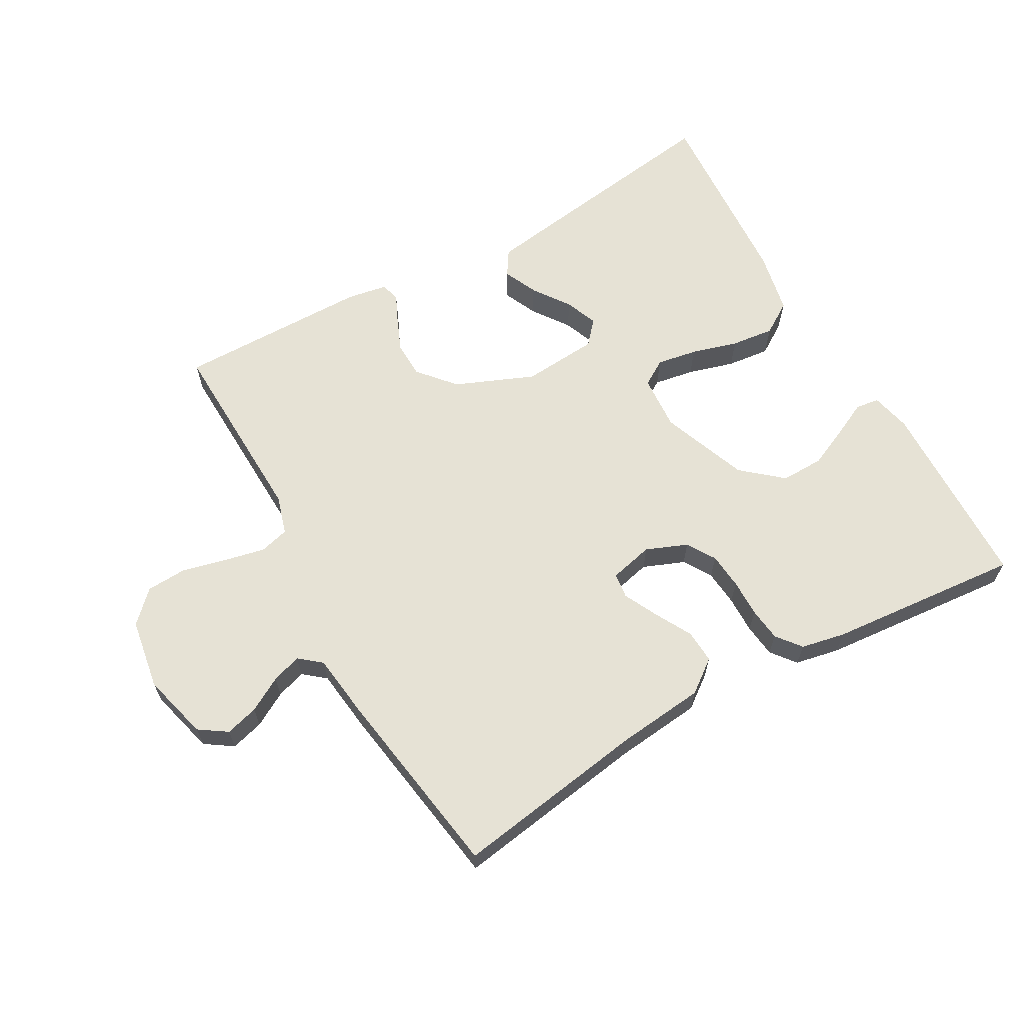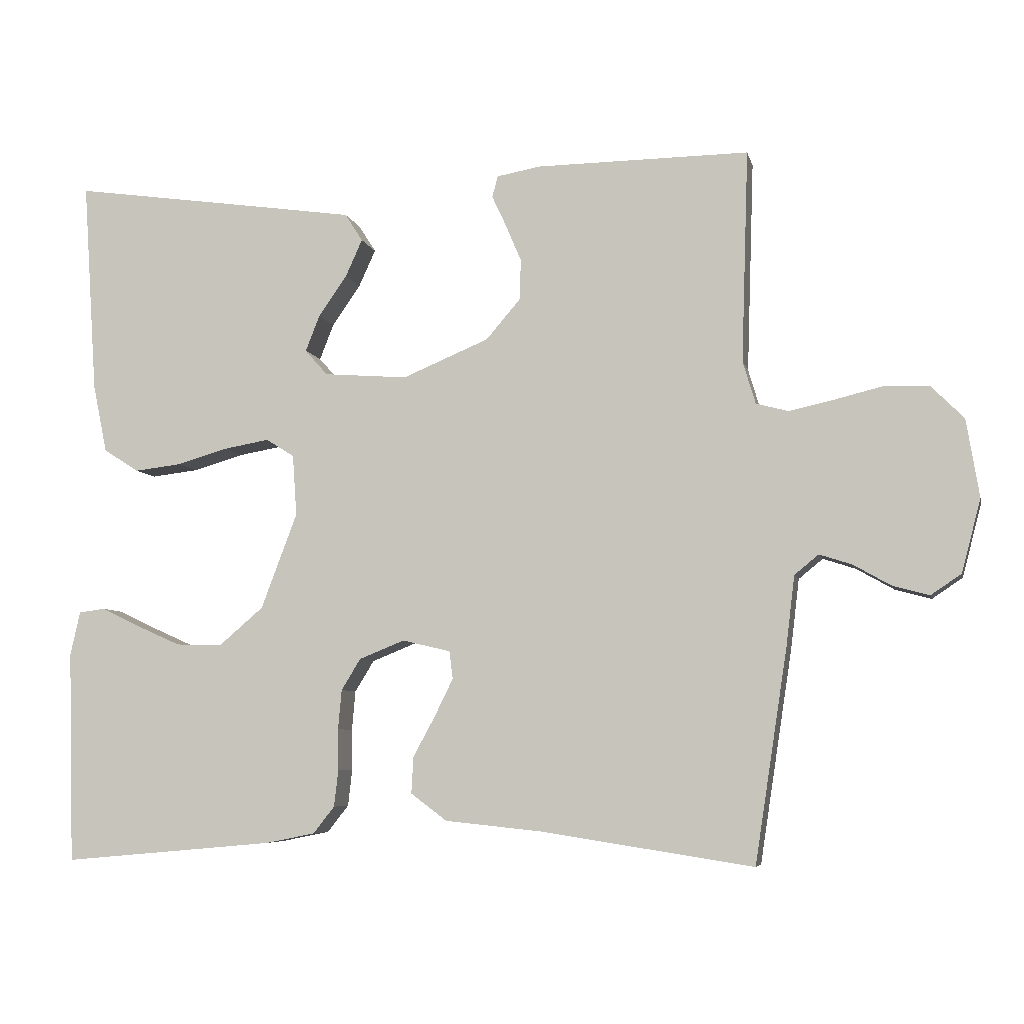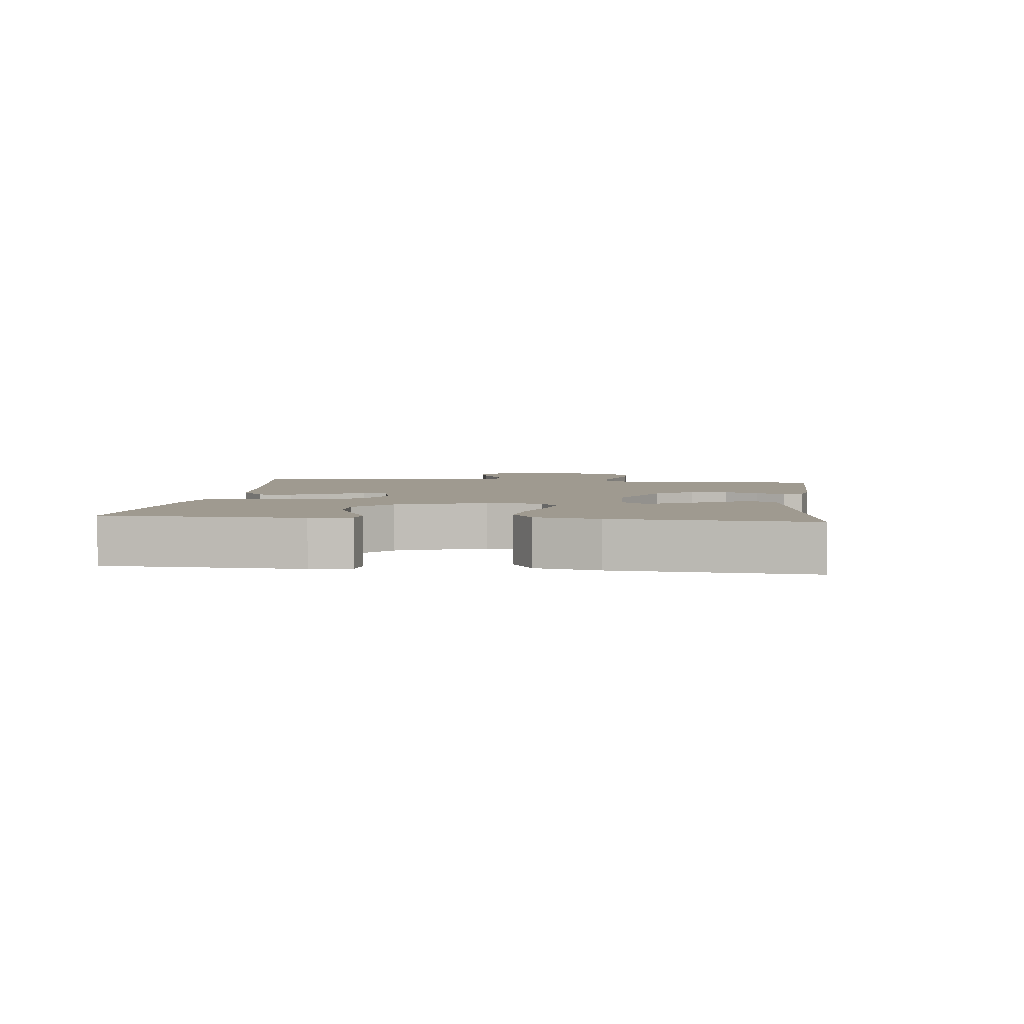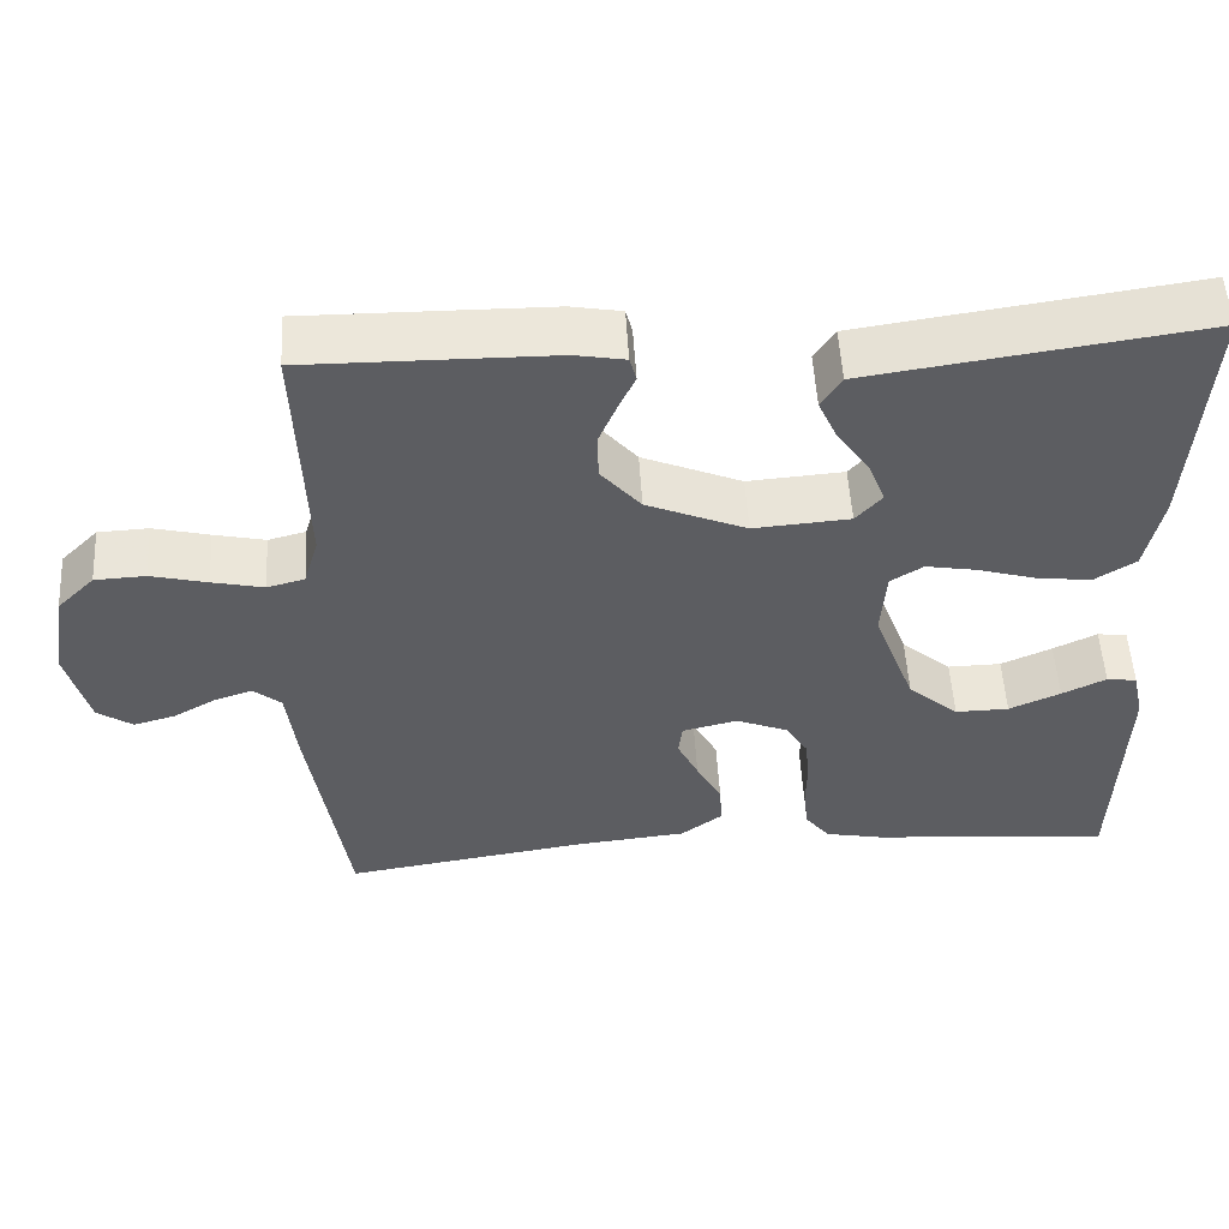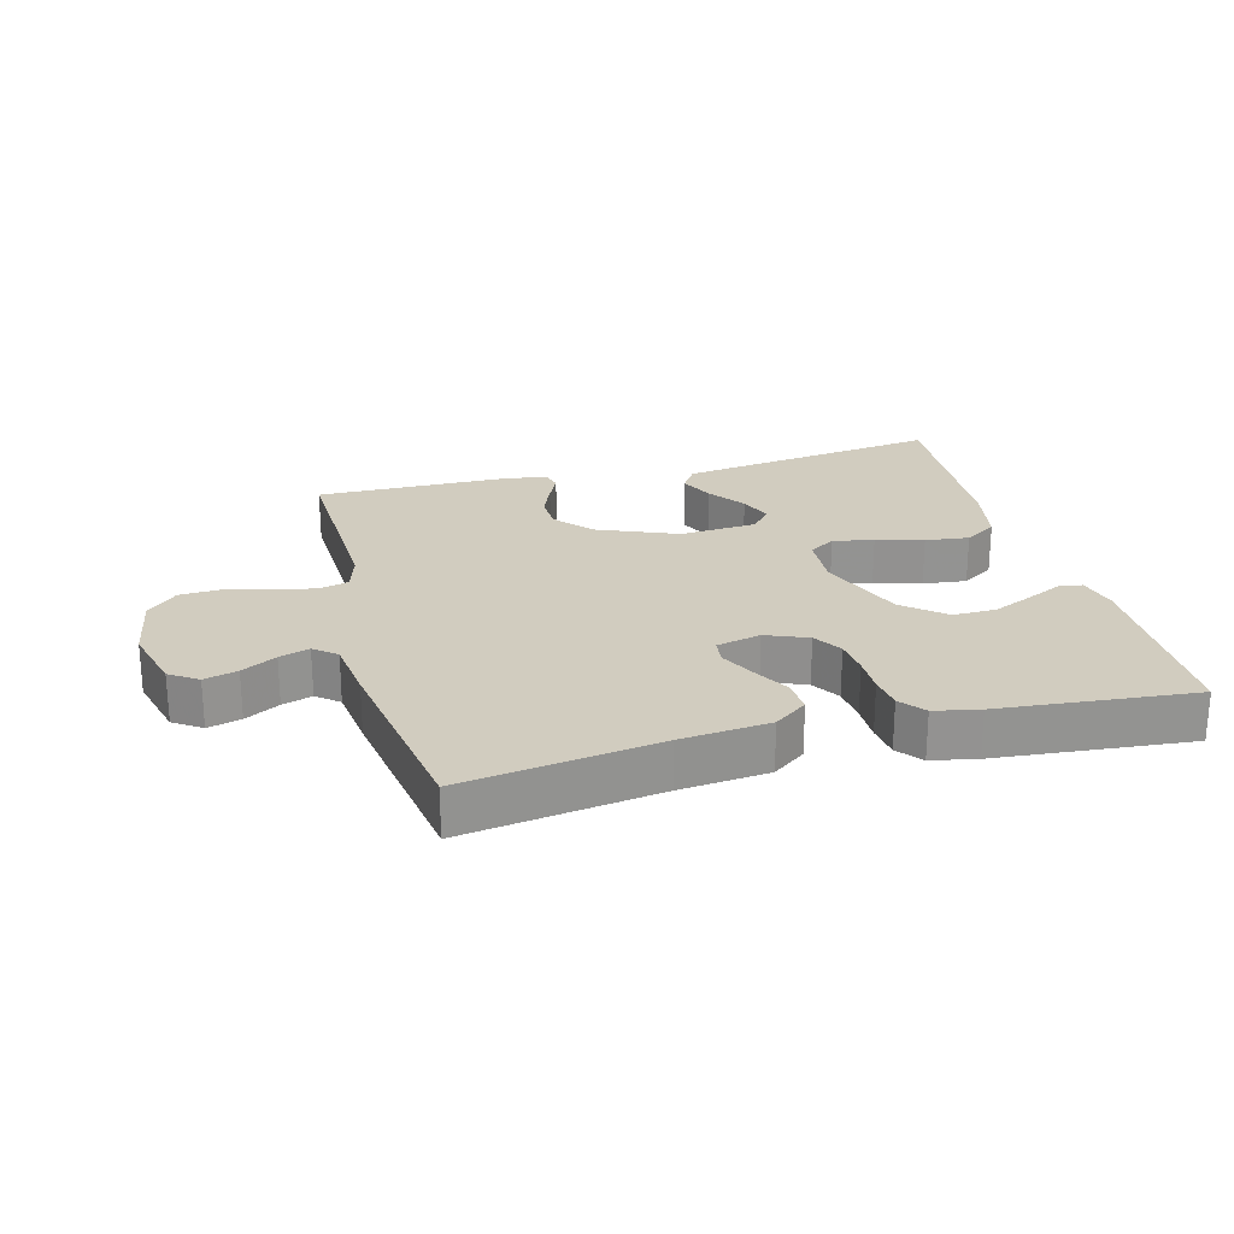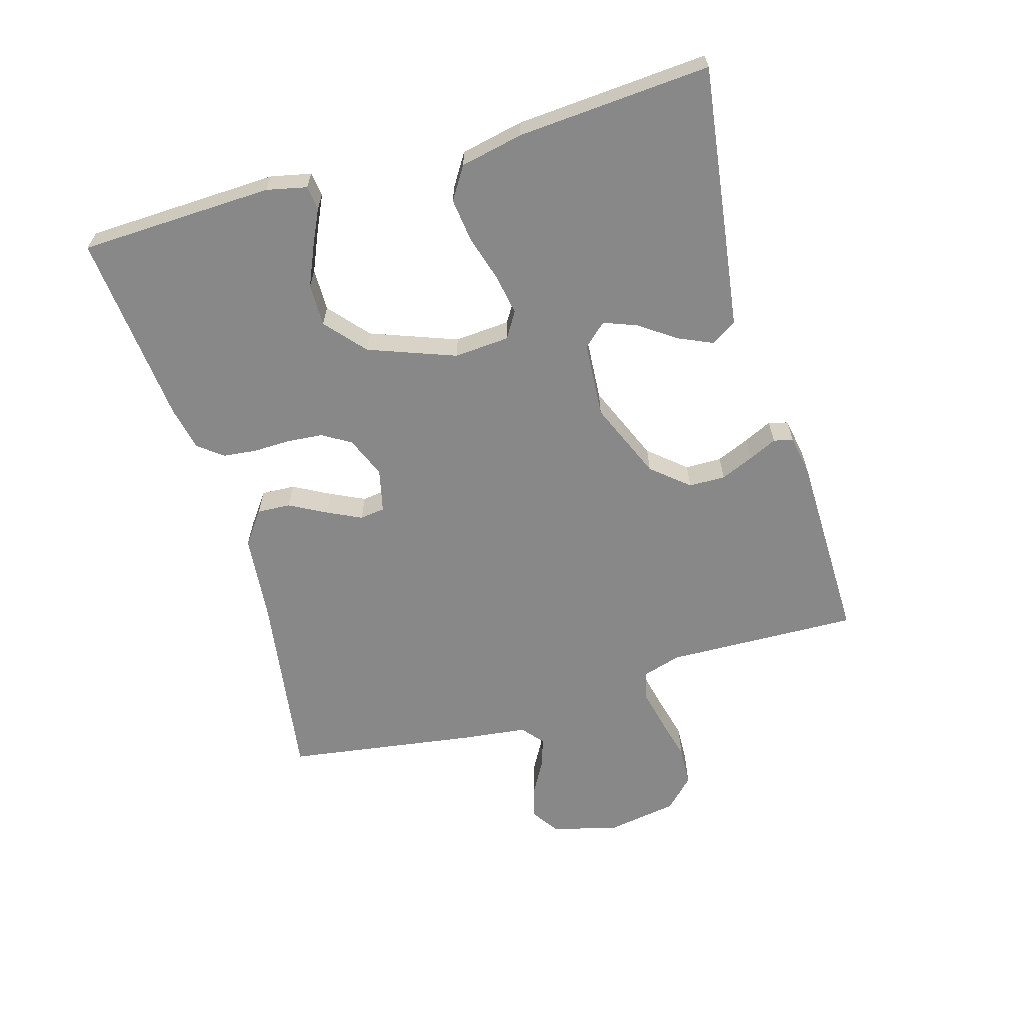
<metadata>
{"format":"obj","ext":"obj","renderer":"f3d","projection":"perspective","resolution":1024,"background":"white","views":[{"elev":63.9,"azim":150.5,"up":"+Y"},{"elev":-6.3,"azim":12.4,"up":"+Z"},{"elev":3.9,"azim":-83.0,"up":"+Y"},{"elev":52.8,"azim":176.7,"up":"+Z"},{"elev":23.8,"azim":165.1,"up":"+Y"},{"elev":-62.8,"azim":-73.5,"up":"+Y"}]}
</metadata>
<code>
v 0.5 0.07 -0.5
v 0.2 0.07 -0.454
v 0.064 0.07 -0.44
v 0.013 0.07 -0.402
v 0.016 0.07 -0.35
v 0.047 0.07 -0.293
v 0.073 0.07 -0.24
v 0.068 0.07 -0.201
v 0 0.07 -0.185
v -0.064 0.07 -0.211
v -0.091 0.07 -0.255
v -0.096 0.07 -0.311
v -0.095 0.07 -0.369
v -0.101 0.07 -0.421
v -0.131 0.07 -0.459
v -0.2 0.07 -0.473
v -0.5 0.07 -0.5
v -0.509 0.07 -0.2
v -0.495 0.07 -0.138
v -0.458 0.07 -0.133
v -0.404 0.07 -0.159
v -0.341 0.07 -0.187
v -0.275 0.07 -0.188
v -0.213 0.07 -0.135
v -0.162 0.07 0
v -0.168 0.07 0.086
v -0.208 0.07 0.111
v -0.271 0.07 0.1
v -0.343 0.07 0.079
v -0.41 0.07 0.071
v -0.46 0.07 0.103
v -0.48 0.07 0.2
v -0.5 0.07 0.5
v -0.2 0.07 0.457
v -0.091 0.07 0.441
v -0.066 0.07 0.402
v -0.09 0.07 0.349
v -0.13 0.07 0.292
v -0.15 0.07 0.241
v -0.118 0.07 0.205
v 0 0.07 0.196
v 0.122 0.07 0.247
v 0.171 0.07 0.304
v 0.172 0.07 0.361
v 0.15 0.07 0.413
v 0.13 0.07 0.456
v 0.138 0.07 0.486
v 0.2 0.07 0.497
v 0.5 0.07 0.5
v 0.49 0.07 0.2
v 0.508 0.07 0.14
v 0.554 0.07 0.128
v 0.617 0.07 0.142
v 0.686 0.07 0.159
v 0.748 0.07 0.156
v 0.794 0.07 0.11
v 0.812 0.07 0
v 0.785 0.07 -0.103
v 0.742 0.07 -0.132
v 0.691 0.07 -0.118
v 0.638 0.07 -0.088
v 0.592 0.07 -0.073
v 0.558 0.07 -0.101
v 0.546 0.07 -0.2
v 0.5 0 -0.5
v 0.2 0 -0.454
v 0.064 0 -0.44
v 0.013 0 -0.402
v 0.016 0 -0.35
v 0.047 0 -0.293
v 0.073 0 -0.24
v 0.068 0 -0.201
v 0 0 -0.185
v -0.064 0 -0.211
v -0.091 0 -0.255
v -0.096 0 -0.311
v -0.095 0 -0.369
v -0.101 0 -0.421
v -0.131 0 -0.459
v -0.2 0 -0.473
v -0.5 0 -0.5
v -0.509 0 -0.2
v -0.495 0 -0.138
v -0.458 0 -0.133
v -0.404 0 -0.159
v -0.341 0 -0.187
v -0.275 0 -0.188
v -0.213 0 -0.135
v -0.162 0 0
v -0.168 0 0.086
v -0.208 0 0.111
v -0.271 0 0.1
v -0.343 0 0.079
v -0.41 0 0.071
v -0.46 0 0.103
v -0.48 0 0.2
v -0.5 0 0.5
v -0.2 0 0.457
v -0.091 0 0.441
v -0.066 0 0.402
v -0.09 0 0.349
v -0.13 0 0.292
v -0.15 0 0.241
v -0.118 0 0.205
v 0 0 0.196
v 0.122 0 0.247
v 0.171 0 0.304
v 0.172 0 0.361
v 0.15 0 0.413
v 0.13 0 0.456
v 0.138 0 0.486
v 0.2 0 0.497
v 0.5 0 0.5
v 0.49 0 0.2
v 0.508 0 0.14
v 0.554 0 0.128
v 0.617 0 0.142
v 0.686 0 0.159
v 0.748 0 0.156
v 0.794 0 0.11
v 0.812 0 0
v 0.785 0 -0.103
v 0.742 0 -0.132
v 0.691 0 -0.118
v 0.638 0 -0.088
v 0.592 0 -0.073
v 0.558 0 -0.101
v 0.546 0 -0.2
f 63 64 1 2
f 59 60 61
f 58 59 61
f 57 58 61
f 56 57 61
f 55 56 61
f 54 55 61
f 53 54 61
f 52 53 61 62
f 51 52 62 63
f 48 49 50
f 47 48 50
f 46 47 50
f 45 46 50
f 50 51 63
f 45 50 63
f 44 45 63
f 36 37 38
f 35 36 38
f 34 35 38
f 33 34 38
f 32 33 38
f 31 32 38
f 30 31 38
f 29 30 38
f 28 29 38
f 27 28 38 39
f 26 27 39 40
f 19 20 21
f 18 19 21
f 17 18 21
f 16 17 21
f 15 16 21
f 14 15 21
f 13 14 21
f 12 13 21
f 12 21 22
f 11 12 22 23
f 4 5 6
f 3 4 6
f 2 3 6
f 63 2 6
f 63 6 7
f 43 44 63
f 63 7 8
f 43 63 8
f 42 43 8
f 41 42 8 9
f 41 9 10
f 40 41 10
f 26 40 10
f 25 26 10
f 24 25 10 11
f 11 23 24
f 66 65 128 127
f 125 124 123
f 125 123 122
f 125 122 121
f 125 121 120
f 125 120 119
f 125 119 118
f 125 118 117
f 126 125 117 116
f 127 126 116 115
f 114 113 112
f 114 112 111
f 114 111 110
f 114 110 109
f 127 115 114
f 127 114 109
f 127 109 108
f 102 101 100
f 102 100 99
f 102 99 98
f 102 98 97
f 102 97 96
f 102 96 95
f 102 95 94
f 102 94 93
f 102 93 92
f 103 102 92 91
f 104 103 91 90
f 85 84 83
f 85 83 82
f 85 82 81
f 85 81 80
f 85 80 79
f 85 79 78
f 85 78 77
f 85 77 76
f 86 85 76
f 87 86 76 75
f 70 69 68
f 70 68 67
f 70 67 66
f 70 66 127
f 71 70 127
f 127 108 107
f 72 71 127
f 72 127 107
f 72 107 106
f 73 72 106 105
f 74 73 105
f 74 105 104
f 74 104 90
f 74 90 89
f 75 74 89 88
f 88 87 75
f 1 65 66 2
f 2 66 67 3
f 3 67 68 4
f 4 68 69 5
f 5 69 70 6
f 6 70 71 7
f 7 71 72 8
f 8 72 73 9
f 9 73 74 10
f 10 74 75 11
f 11 75 76 12
f 12 76 77 13
f 13 77 78 14
f 14 78 79 15
f 15 79 80 16
f 16 80 81 17
f 17 81 82 18
f 18 82 83 19
f 19 83 84 20
f 20 84 85 21
f 21 85 86 22
f 22 86 87 23
f 23 87 88 24
f 24 88 89 25
f 25 89 90 26
f 26 90 91 27
f 27 91 92 28
f 28 92 93 29
f 29 93 94 30
f 30 94 95 31
f 31 95 96 32
f 32 96 97 33
f 33 97 98 34
f 34 98 99 35
f 35 99 100 36
f 36 100 101 37
f 37 101 102 38
f 38 102 103 39
f 39 103 104 40
f 40 104 105 41
f 41 105 106 42
f 42 106 107 43
f 43 107 108 44
f 44 108 109 45
f 45 109 110 46
f 46 110 111 47
f 47 111 112 48
f 48 112 113 49
f 49 113 114 50
f 50 114 115 51
f 51 115 116 52
f 52 116 117 53
f 53 117 118 54
f 54 118 119 55
f 55 119 120 56
f 56 120 121 57
f 57 121 122 58
f 58 122 123 59
f 59 123 124 60
f 60 124 125 61
f 61 125 126 62
f 62 126 127 63
f 63 127 128 64
f 64 128 65 1

</code>
